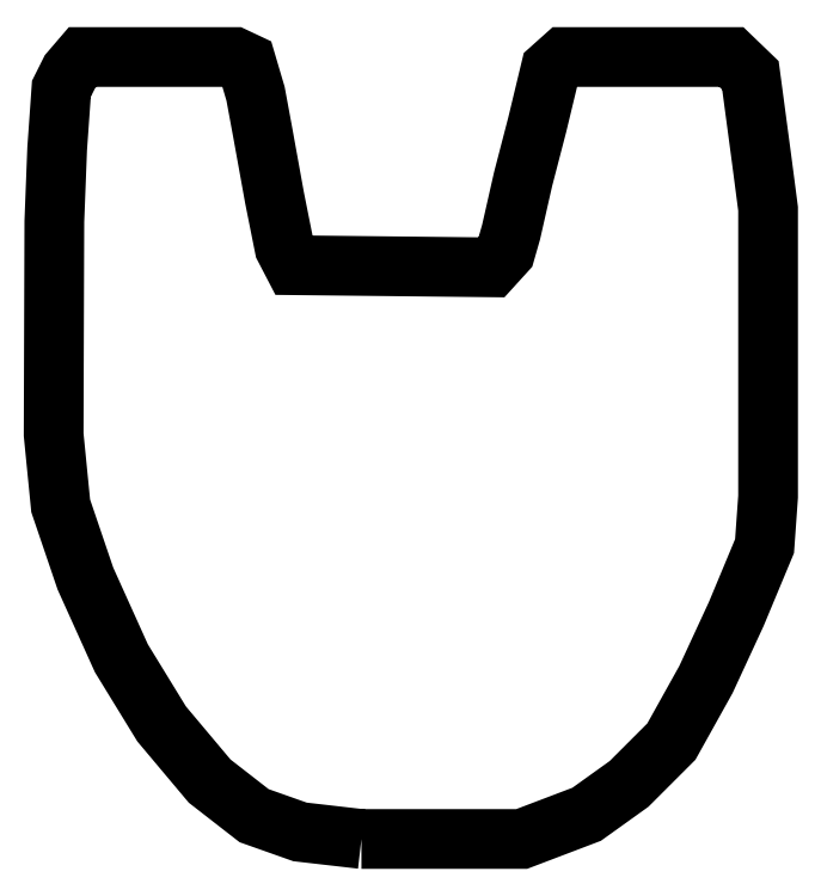
<metadata>
{"format":"dxf","ext":"dxf","renderer":"ezdxf+matplotlib","layout":"modelspace","background":"white","min_lineweight":24,"dpi":150}
</metadata>
<code>
0
SECTION
2
ENTITIES
0
POLYLINE
8
0
10
0
20
0
30
0
70
8
75
0
210
0
220
0
230
1
0
VERTEX
8
0
10
87.2
20
0
30
0
70
32
0
VERTEX
8
0
10
132.6
20
0
30
0
70
32
0
VERTEX
8
0
10
151
20
7
30
0
70
32
0
VERTEX
8
0
10
163
20
15.6
30
0
70
32
0
VERTEX
8
0
10
175
20
27.6
30
0
70
32
0
VERTEX
8
0
10
184.8
20
45.2
30
0
70
32
0
VERTEX
8
0
10
193.4
20
63.8
30
0
70
32
0
VERTEX
8
0
10
201.4
20
83
30
0
70
32
0
VERTEX
8
0
10
202.4
20
97
30
0
70
32
0
VERTEX
8
0
10
202.4
20
178.6
30
0
70
32
0
VERTEX
8
0
10
200.6
20
192.4
30
0
70
32
0
VERTEX
8
0
10
197.4
20
216.4
30
0
70
32
0
VERTEX
8
0
10
192
20
221.6
30
0
70
32
0
VERTEX
8
0
10
144.6
20
221.6
30
0
70
32
0
VERTEX
8
0
10
140.8
20
218.2
30
0
70
32
0
VERTEX
8
0
10
137
20
202.4
30
0
70
32
0
VERTEX
8
0
10
133
20
187
30
0
70
32
0
VERTEX
8
0
10
129.6
20
172
30
0
70
32
0
VERTEX
8
0
10
128
20
166.4
30
0
70
32
0
VERTEX
8
0
10
124
20
162
30
0
70
32
0
VERTEX
8
0
10
68
20
162.6
30
0
70
32
0
VERTEX
8
0
10
65.4
20
167.6
30
0
70
32
0
VERTEX
8
0
10
62.6
20
181.6
30
0
70
32
0
VERTEX
8
0
10
59.2
20
200.4
30
0
70
32
0
VERTEX
8
0
10
57.2
20
211.2
30
0
70
32
0
VERTEX
8
0
10
54.6
20
220
30
0
70
32
0
VERTEX
8
0
10
51.2
20
221.6
30
0
70
32
0
VERTEX
8
0
10
8.2
20
221.6
30
0
70
32
0
VERTEX
8
0
10
4.6
20
217.4
30
0
70
32
0
VERTEX
8
0
10
2.2
20
212.6
30
0
70
32
0
VERTEX
8
0
10
1
20
195.6
30
0
70
32
0
VERTEX
8
0
10
0.2
20
175
30
0
70
32
0
VERTEX
8
0
10
0
20
114.6
30
0
70
32
0
VERTEX
8
0
10
2
20
94.4
30
0
70
32
0
VERTEX
8
0
10
9
20
73.8
30
0
70
32
0
VERTEX
8
0
10
19.2
20
51.2
30
0
70
32
0
VERTEX
8
0
10
30.6
20
32.6
30
0
70
32
0
VERTEX
8
0
10
44.2
20
16.4
30
0
70
32
0
VERTEX
8
0
10
56.8
20
6.6
30
0
70
32
0
VERTEX
8
0
10
69.8
20
2
30
0
70
32
0
VERTEX
8
0
10
87.2
20
0
30
0
70
32
0
SEQEND
8
0
0
VIEWPORT
8
0
10
0
20
0
30
0
40
297
41
210
68
1
69
1
12
50
22
100
13
0
23
0
14
10
24
10
15
10
25
10
16
0
26
0
36
1
17
0
27
0
37
0
42
50
43
0
44
0
45
250
50
0
51
0
72
1000
90
819232
110
0
120
0
130
0
111
1
121
0
131
0
112
0
122
1
132
0
0
ENDSEC
0
EOF

</code>
